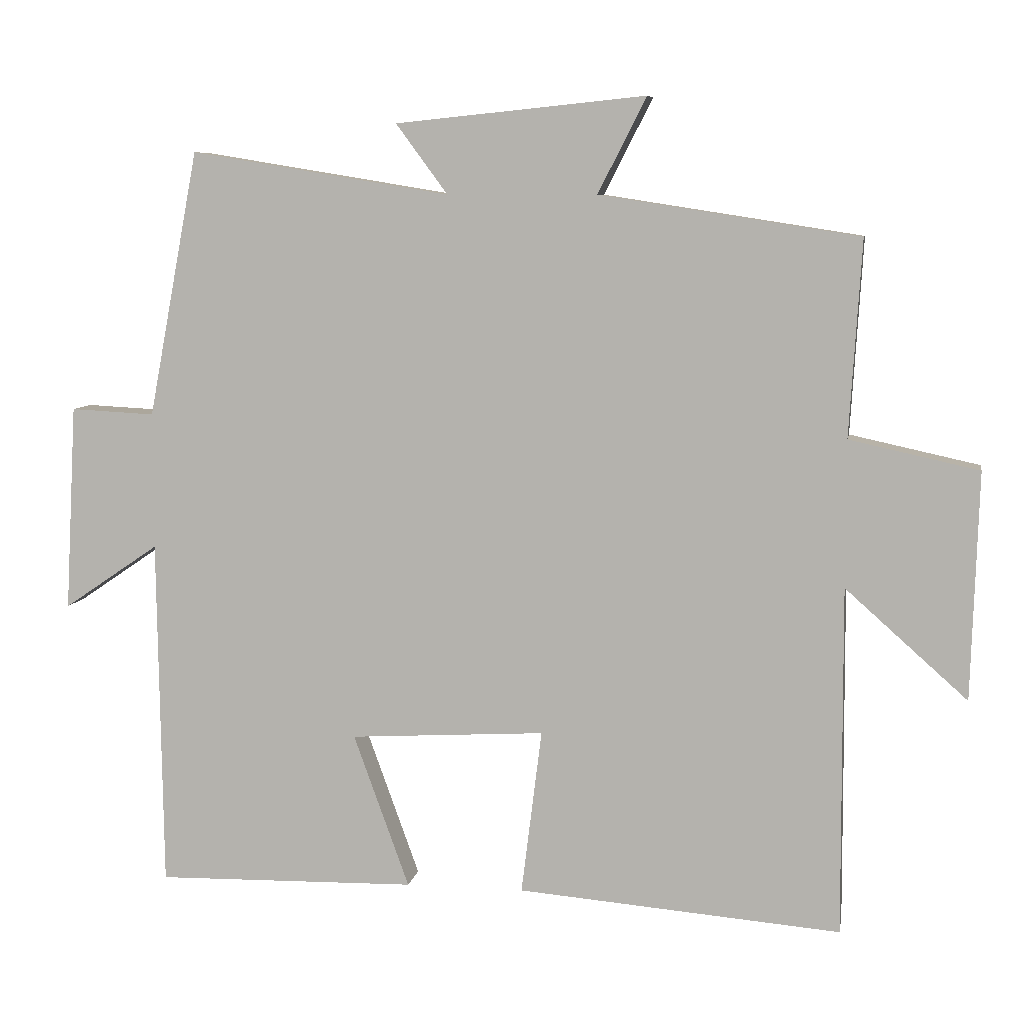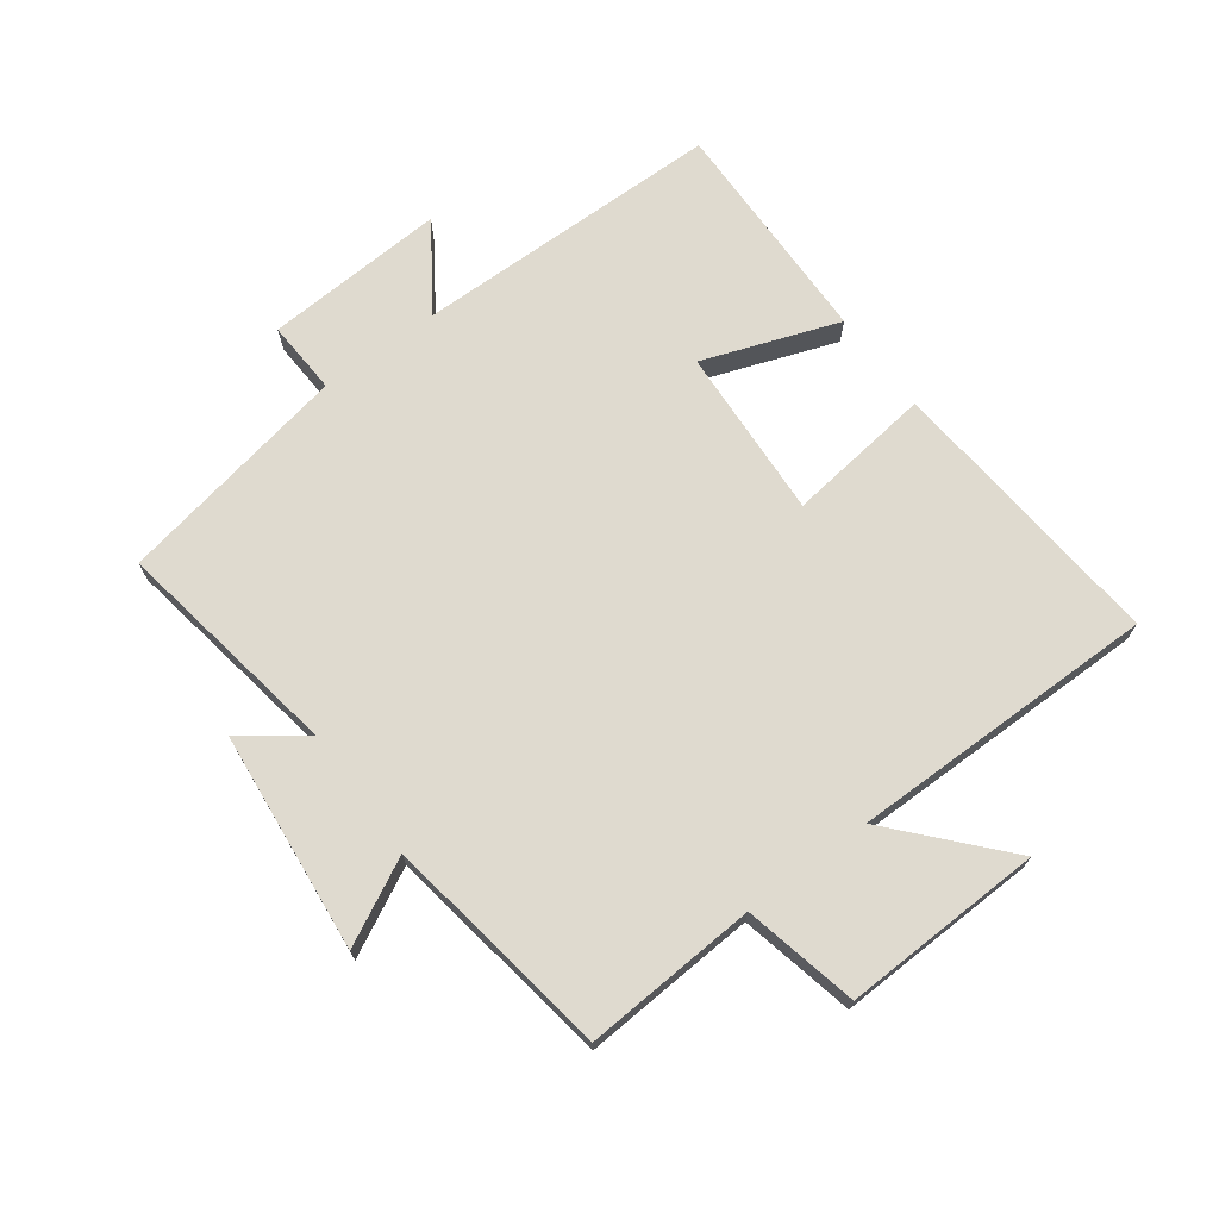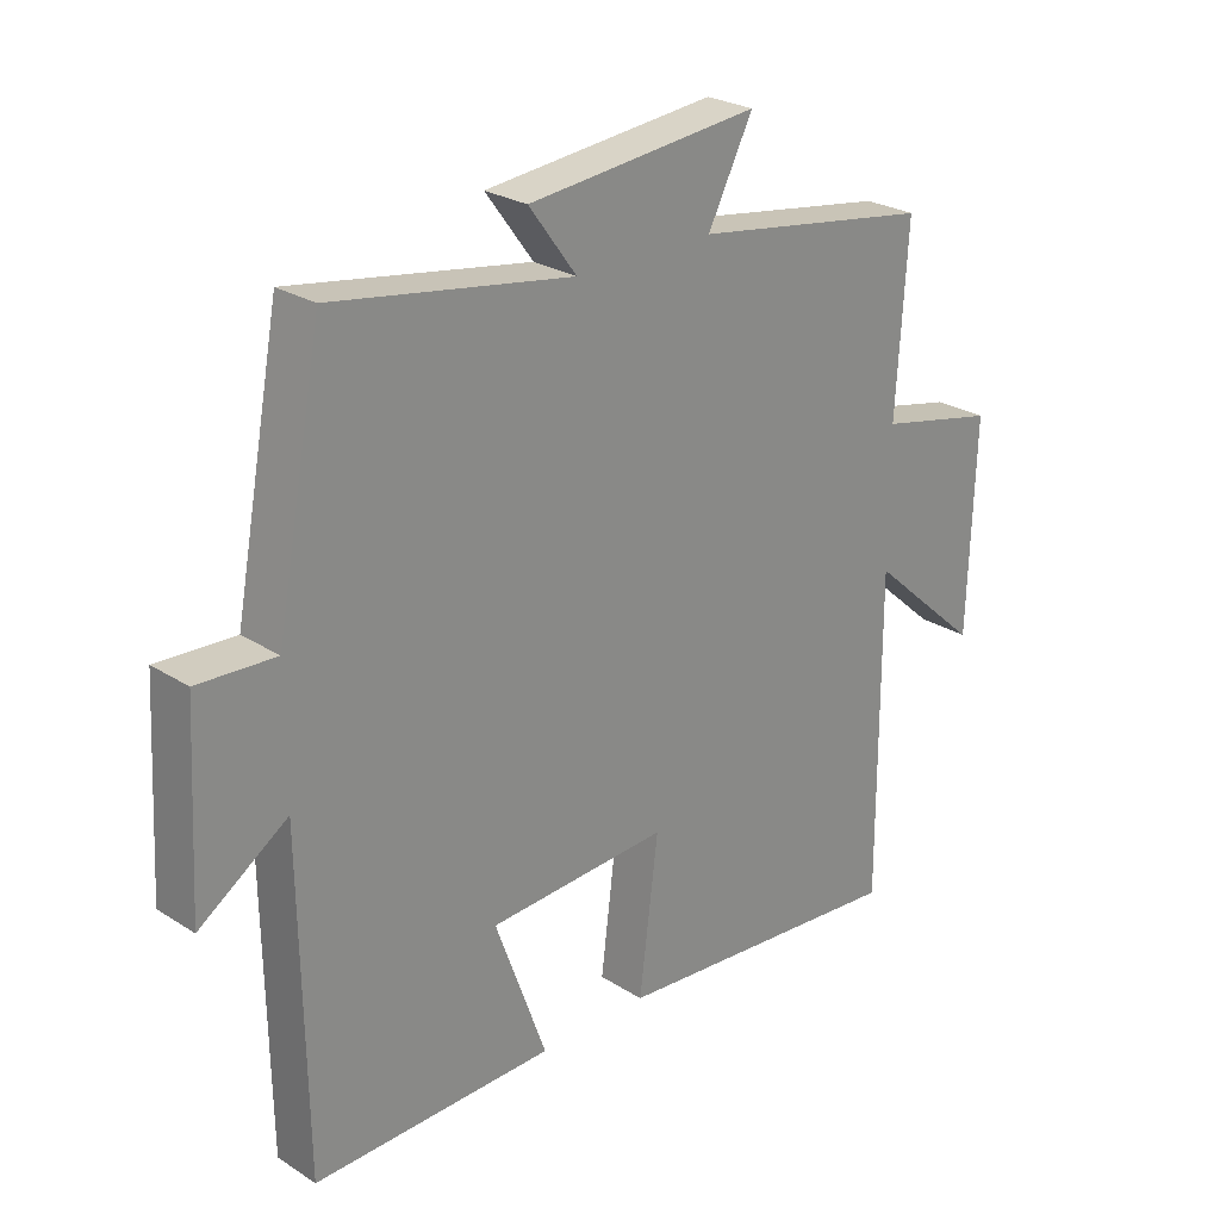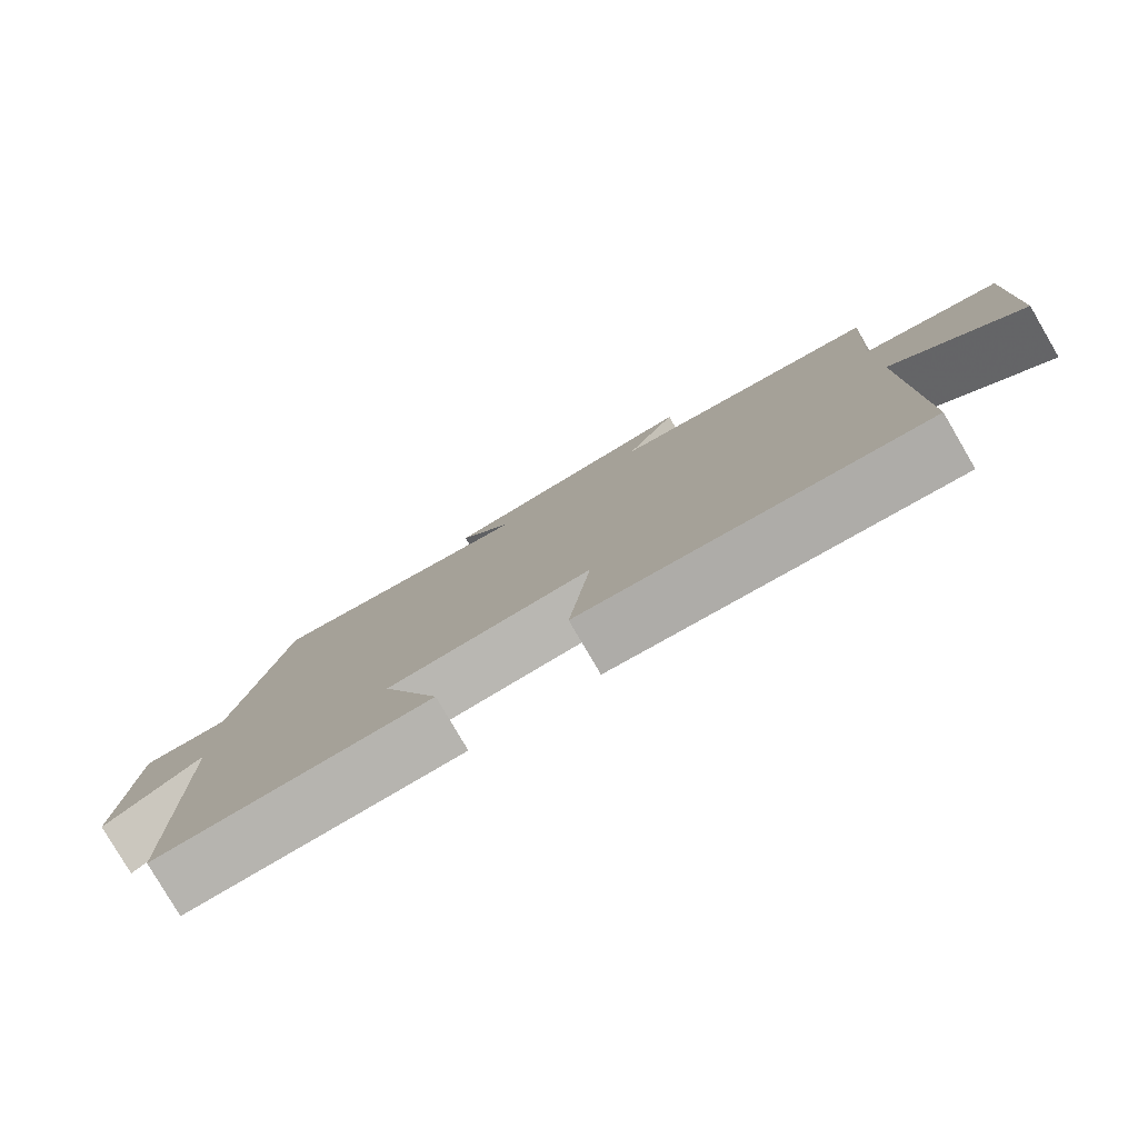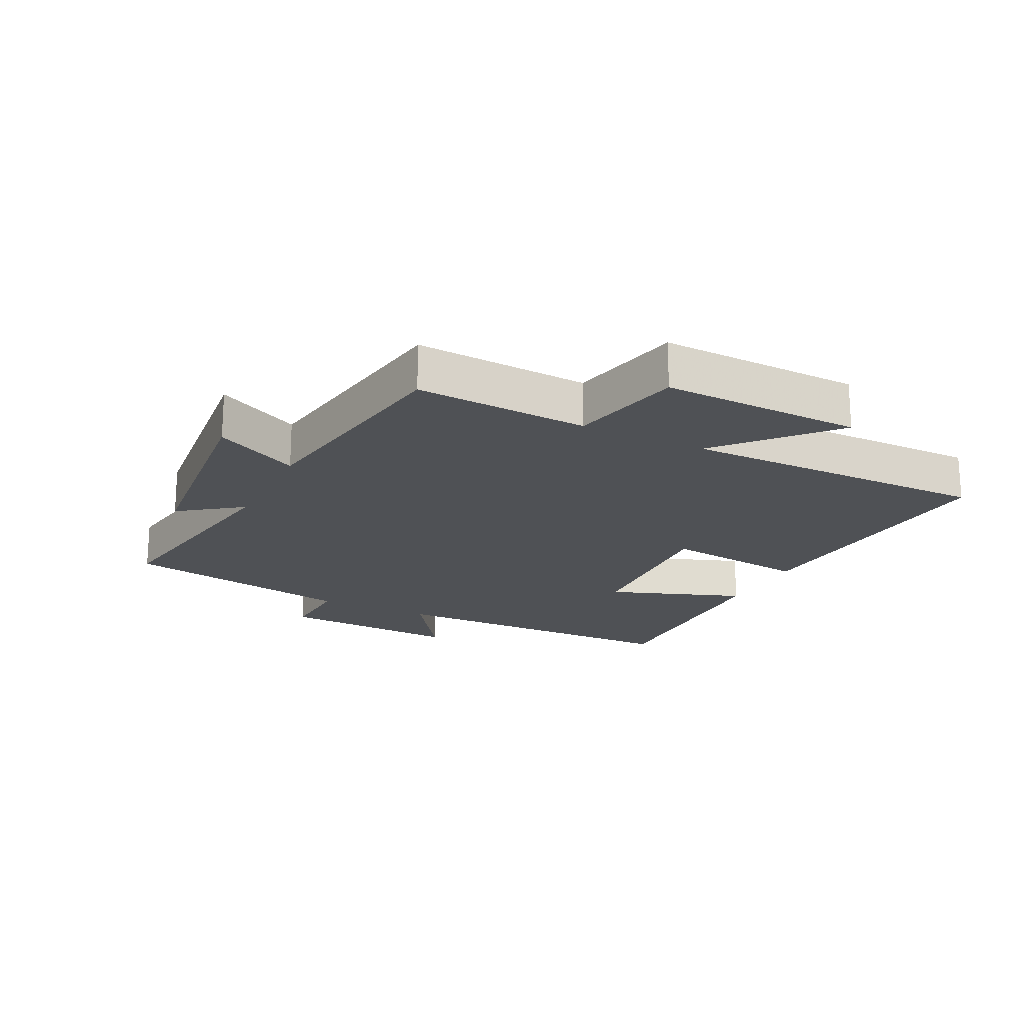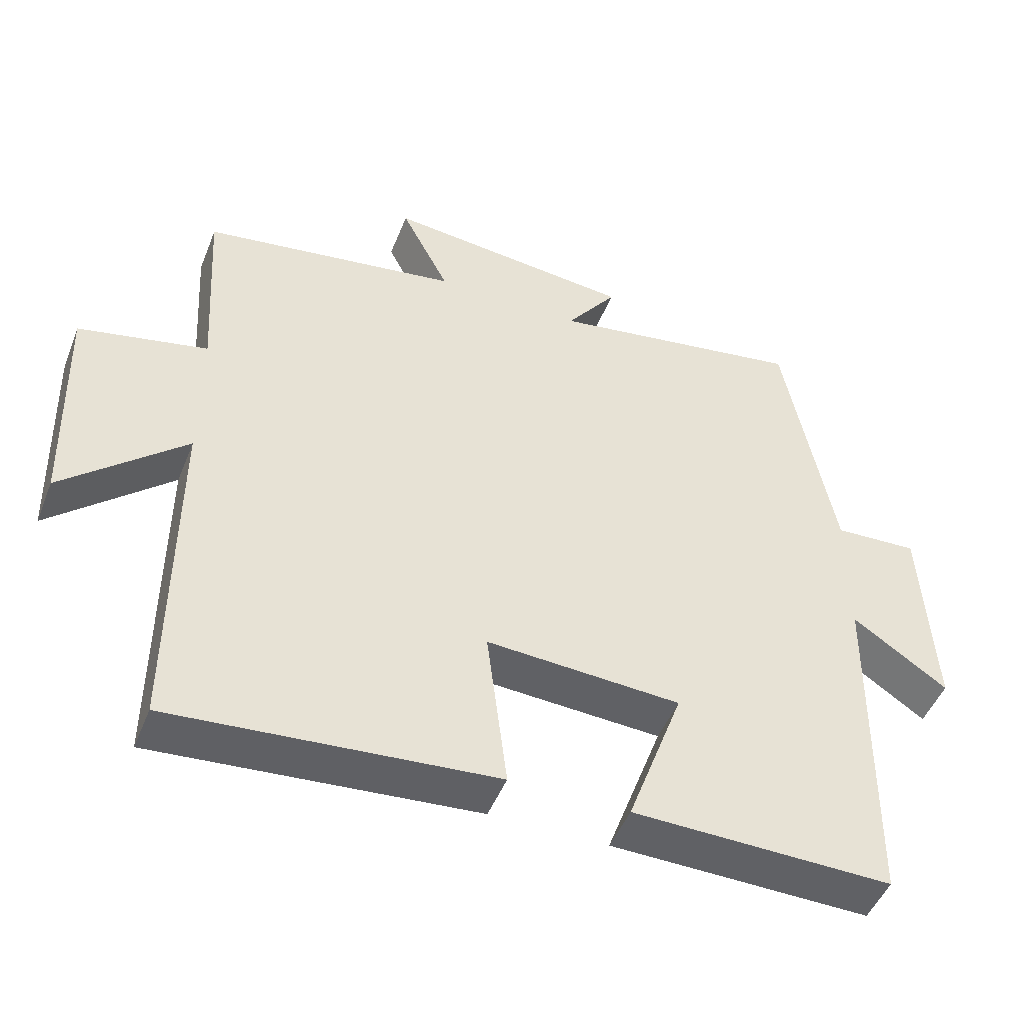
<metadata>
{"format":"obj","ext":"obj","renderer":"f3d","projection":"perspective","resolution":1024,"background":"white","views":[{"elev":7.6,"azim":9.8,"up":"+Z"},{"elev":70.7,"azim":53.4,"up":"+Y"},{"elev":25.7,"azim":-44.6,"up":"+Z"},{"elev":-80.0,"azim":30.3,"up":"+Z"},{"elev":-19.7,"azim":63.7,"up":"+Y"},{"elev":-48.3,"azim":158.7,"up":"+Z"}]}
</metadata>
<code>
v -0.493 0.07 -0.507
v -0.5 0.07 -0.01
v -0.635 0.07 -0.102
v -0.619 0.07 0.19
v -0.5 0.07 0.184
v -0.429 0.07 0.56
v -0.062 0.07 0.5
v -0.135 0.07 0.599
v 0.219 0.07 0.635
v 0.15 0.07 0.5
v 0.517 0.07 0.443
v 0.5 0.07 0.165
v 0.683 0.07 0.125
v 0.673 0.07 -0.197
v 0.5 0.07 -0.043
v 0.502 0.07 -0.538
v 0.044 0.07 -0.5
v 0.073 0.07 -0.266
v -0.203 0.07 -0.282
v -0.124 0.07 -0.5
v -0.493 0 -0.507
v -0.5 0 -0.01
v -0.635 0 -0.102
v -0.619 0 0.19
v -0.5 0 0.184
v -0.429 0 0.56
v -0.062 0 0.5
v -0.135 0 0.599
v 0.219 0 0.635
v 0.15 0 0.5
v 0.517 0 0.443
v 0.5 0 0.165
v 0.683 0 0.125
v 0.673 0 -0.197
v 0.5 0 -0.043
v 0.502 0 -0.538
v 0.044 0 -0.5
v 0.073 0 -0.266
v -0.203 0 -0.282
v -0.124 0 -0.5
f 19 20 1 2
f 18 19 2
f 15 16 17 18
f 15 18 2
f 12 13 14 15
f 12 15 2
f 10 11 12 2
f 7 8 9 10
f 7 10 2 3
f 5 6 7
f 5 7 3
f 3 4 5
f 22 21 40 39
f 22 39 38
f 38 37 36 35
f 22 38 35
f 35 34 33 32
f 22 35 32
f 22 32 31 30
f 30 29 28 27
f 23 22 30 27
f 27 26 25
f 23 27 25
f 25 24 23
f 1 21 22 2
f 2 22 23 3
f 3 23 24 4
f 4 24 25 5
f 5 25 26 6
f 6 26 27 7
f 7 27 28 8
f 8 28 29 9
f 9 29 30 10
f 10 30 31 11
f 11 31 32 12
f 12 32 33 13
f 13 33 34 14
f 14 34 35 15
f 15 35 36 16
f 16 36 37 17
f 17 37 38 18
f 18 38 39 19
f 19 39 40 20
f 20 40 21 1

</code>
